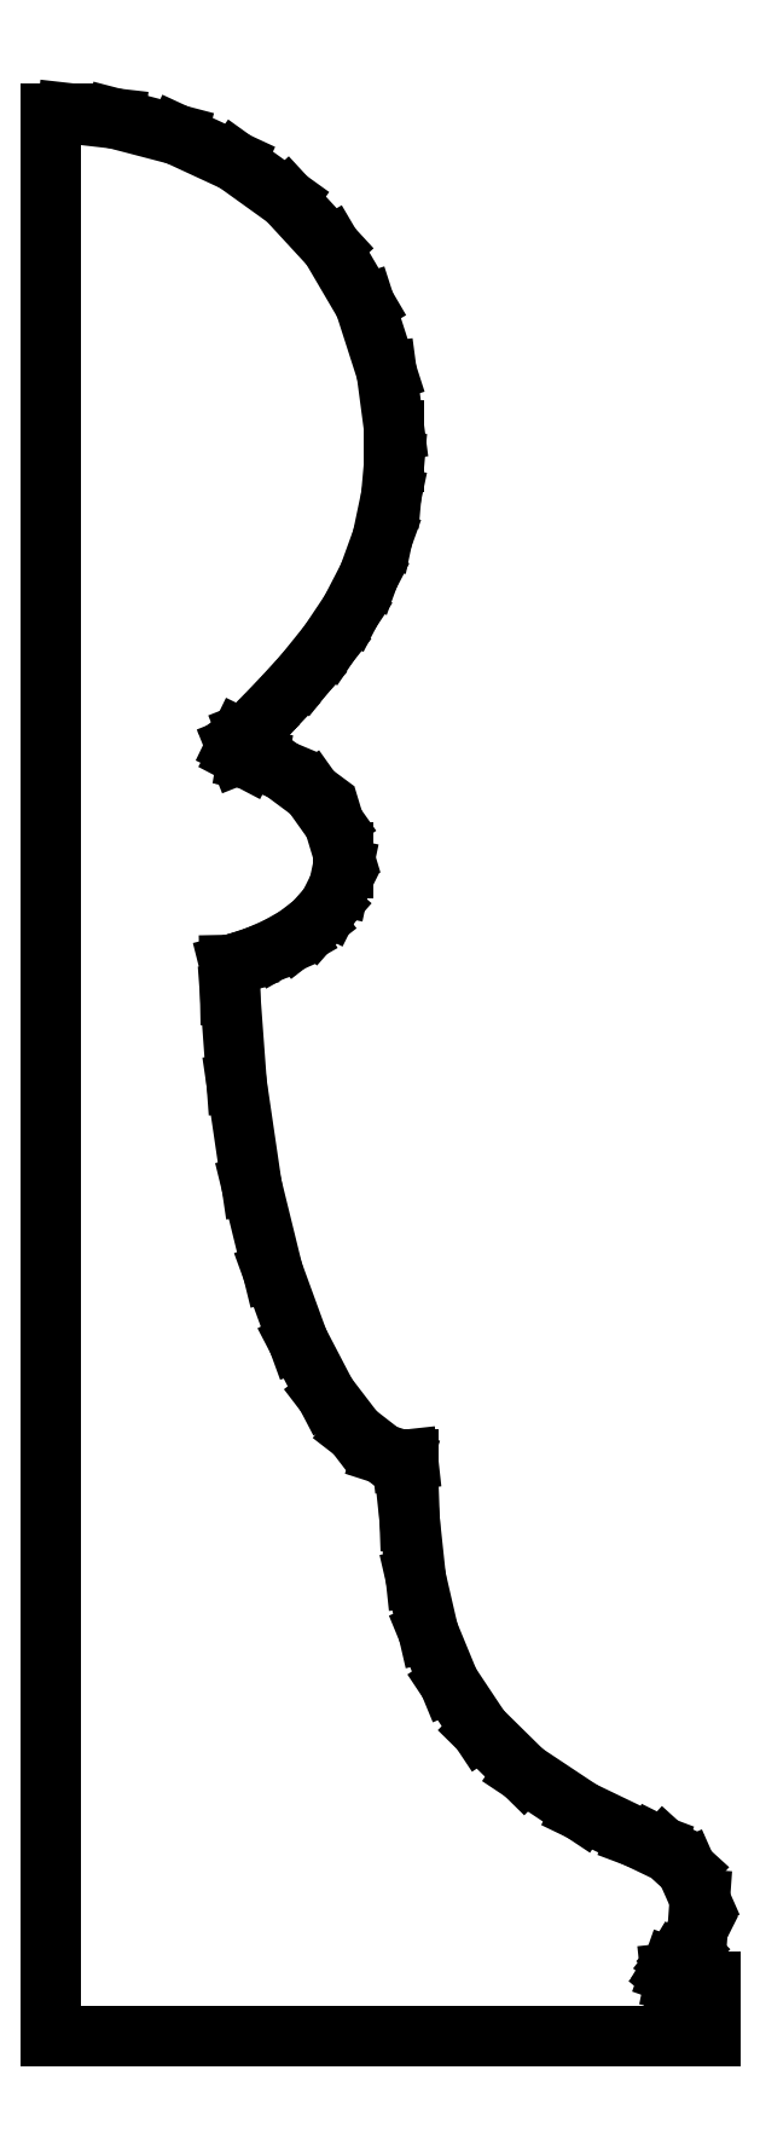
<metadata>
{"format":"dxf","ext":"dxf","renderer":"ezdxf+matplotlib","layout":"modelspace","background":"white","min_lineweight":24,"dpi":150}
</metadata>
<code>
0
SECTION
2
ENTITIES
0
LINE
8
0
10
0.2687
20
148.4
30
0
11
0.2687
21
0.2646
31
0
0
LINE
8
0
10
0.2687
20
0.2646
30
0
11
51.07
21
0.2646
31
0
0
LINE
8
0
10
51.07
20
0.2646
30
0
11
51.07
21
4.498
31
0
0
LINE
8
0
10
51.07
20
4.498
30
0
11
48.95
21
4.498
31
0
0
LINE
8
0
10
48.95
20
4.498
30
0
11
48.8
21
4.498
31
0
0
LINE
8
0
10
48.8
20
4.498
30
0
11
48.34
21
4.589
31
0
0
LINE
8
0
10
48.34
20
4.589
30
0
11
48.06
21
4.829
31
0
0
LINE
8
0
10
48.06
20
4.829
30
0
11
48.02
21
5.168
31
0
0
LINE
8
0
10
48.02
20
5.168
30
0
11
48.16
21
5.556
31
0
0
LINE
8
0
10
48.16
20
5.556
30
0
11
48.39
21
5.945
31
0
0
LINE
8
0
10
48.39
20
5.945
30
0
11
48.65
21
6.284
31
0
0
LINE
8
0
10
48.65
20
6.284
30
0
11
48.87
21
6.524
31
0
0
LINE
8
0
10
48.87
20
6.524
30
0
11
48.95
21
6.615
31
0
0
LINE
8
0
10
48.95
20
6.615
30
0
11
48.95
21
6.615
31
0
0
LINE
8
0
10
48.95
20
6.615
30
0
11
49.34
21
6.999
31
0
0
LINE
8
0
10
49.34
20
6.999
30
0
11
50.11
21
8.533
31
0
0
LINE
8
0
10
50.11
20
8.533
30
0
11
50.28
21
10.85
31
0
0
LINE
8
0
10
50.28
20
10.85
30
0
11
49.25
21
13.16
31
0
0
LINE
8
0
10
49.25
20
13.16
30
0
11
47.51
21
14.74
31
0
0
LINE
8
0
10
47.51
20
14.74
30
0
11
46.84
21
15.08
31
0
0
LINE
8
0
10
46.84
20
15.08
30
0
11
45.38
21
15.63
31
0
0
LINE
8
0
10
45.38
20
15.63
30
0
11
41.16
21
17.66
31
0
0
LINE
8
0
10
41.16
20
17.66
30
0
11
36.72
21
20.6
31
0
0
LINE
8
0
10
36.72
20
20.6
30
0
11
33.37
21
23.9
31
0
0
LINE
8
0
10
33.37
20
23.9
30
0
11
30.96
21
27.52
31
0
0
LINE
8
0
10
30.96
20
27.52
30
0
11
29.35
21
31.43
31
0
0
LINE
8
0
10
29.35
20
31.43
30
0
11
28.38
21
35.62
31
0
0
LINE
8
0
10
28.38
20
35.62
30
0
11
27.91
21
40.06
31
0
0
LINE
8
0
10
27.91
20
40.06
30
0
11
27.79
21
43.55
31
0
0
LINE
8
0
10
27.79
20
43.55
30
0
11
27.79
21
44.71
31
0
0
LINE
8
0
10
27.79
20
44.71
30
0
11
27.32
21
44.66
31
0
0
LINE
8
0
10
27.32
20
44.66
30
0
11
25.85
21
45.14
31
0
0
LINE
8
0
10
25.85
20
45.14
30
0
11
23.7
21
46.8
31
0
0
LINE
8
0
10
23.7
20
46.8
30
0
11
21.48
21
49.7
31
0
0
LINE
8
0
10
21.48
20
49.7
30
0
11
19.32
21
53.84
31
0
0
LINE
8
0
10
19.32
20
53.84
30
0
11
17.36
21
59.23
31
0
0
LINE
8
0
10
17.36
20
59.23
30
0
11
15.73
21
65.85
31
0
0
LINE
8
0
10
15.73
20
65.85
30
0
11
14.57
21
73.71
31
0
0
LINE
8
0
10
14.57
20
73.71
30
0
11
14.07
21
80.54
31
0
0
LINE
8
0
10
14.07
20
80.54
30
0
11
14.03
21
82.81
31
0
0
LINE
8
0
10
14.03
20
82.81
30
0
11
14.27
21
82.88
31
0
0
LINE
8
0
10
14.27
20
82.88
30
0
11
15.01
21
83.09
31
0
0
LINE
8
0
10
15.01
20
83.09
30
0
11
16.28
21
83.53
31
0
0
LINE
8
0
10
16.28
20
83.53
30
0
11
17.72
21
84.16
31
0
0
LINE
8
0
10
17.72
20
84.16
30
0
11
19.19
21
85
31
0
0
LINE
8
0
10
19.19
20
85
30
0
11
20.55
21
86.06
31
0
0
LINE
8
0
10
20.55
20
86.06
30
0
11
21.69
21
87.35
31
0
0
LINE
8
0
10
21.69
20
87.35
30
0
11
22.47
21
88.91
31
0
0
LINE
8
0
10
22.47
20
88.91
30
0
11
22.76
21
90.29
31
0
0
LINE
8
0
10
22.76
20
90.29
30
0
11
22.76
21
90.75
31
0
0
LINE
8
0
10
22.76
20
90.75
30
0
11
22.76
21
91.49
31
0
0
LINE
8
0
10
22.76
20
91.49
30
0
11
22.09
21
93.7
31
0
0
LINE
8
0
10
22.09
20
93.7
30
0
11
20.38
21
96.11
31
0
0
LINE
8
0
10
20.38
20
96.11
30
0
11
18.07
21
97.82
31
0
0
LINE
8
0
10
18.07
20
97.82
30
0
11
16.25
21
98.58
31
0
0
LINE
8
0
10
16.25
20
98.58
30
0
11
15.61
21
98.69
31
0
0
LINE
8
0
10
15.61
20
98.69
30
0
11
15.39
21
98.73
31
0
0
LINE
8
0
10
15.39
20
98.73
30
0
11
14.76
21
99.06
31
0
0
LINE
8
0
10
14.76
20
99.06
30
0
11
14.52
21
99.65
31
0
0
LINE
8
0
10
14.52
20
99.65
30
0
11
14.83
21
100.3
31
0
0
LINE
8
0
10
14.83
20
100.3
30
0
11
15.4
21
100.7
31
0
0
LINE
8
0
10
15.4
20
100.7
30
0
11
15.61
21
100.8
31
0
0
LINE
8
0
10
15.61
20
100.8
30
0
11
16.16
21
101.3
31
0
0
LINE
8
0
10
16.16
20
101.3
30
0
11
17.76
21
103
31
0
0
LINE
8
0
10
17.76
20
103
30
0
11
19.81
21
105.2
31
0
0
LINE
8
0
10
19.81
20
105.2
30
0
11
21.69
21
107.6
31
0
0
LINE
8
0
10
21.69
20
107.6
30
0
11
23.35
21
110.1
31
0
0
LINE
8
0
10
23.35
20
110.1
30
0
11
24.75
21
112.8
31
0
0
LINE
8
0
10
24.75
20
112.8
30
0
11
25.81
21
115.7
31
0
0
LINE
8
0
10
25.81
20
115.7
30
0
11
26.49
21
118.9
31
0
0
LINE
8
0
10
26.49
20
118.9
30
0
11
26.73
21
121.6
31
0
0
LINE
8
0
10
26.73
20
121.6
30
0
11
26.73
21
122.5
31
0
0
LINE
8
0
10
26.73
20
122.5
30
0
11
26.73
21
124
31
0
0
LINE
8
0
10
26.73
20
124
30
0
11
26.13
21
128.5
31
0
0
LINE
8
0
10
26.13
20
128.5
30
0
11
24.45
21
133.7
31
0
0
LINE
8
0
10
24.45
20
133.7
30
0
11
21.84
21
138.1
31
0
0
LINE
8
0
10
21.84
20
138.1
30
0
11
18.46
21
141.8
31
0
0
LINE
8
0
10
18.46
20
141.8
30
0
11
14.45
21
144.7
31
0
0
LINE
8
0
10
14.45
20
144.7
30
0
11
9.984
21
146.8
31
0
0
LINE
8
0
10
9.984
20
146.8
30
0
11
5.203
21
148
31
0
0
LINE
8
0
10
5.203
20
148
30
0
11
1.502
21
148.4
31
0
0
LINE
8
0
10
1.502
20
148.4
30
0
11
0.2687
21
148.4
31
0
0
ENDSEC
0
EOF

</code>
